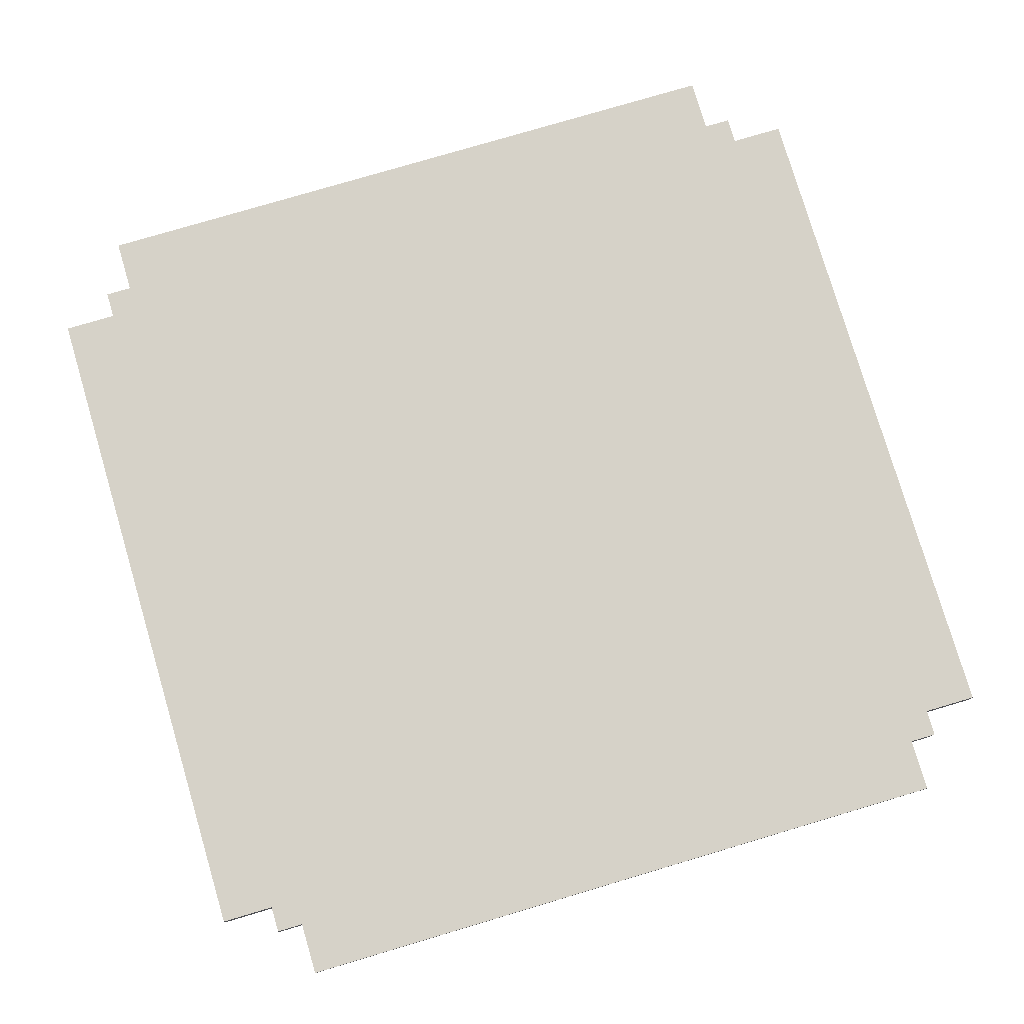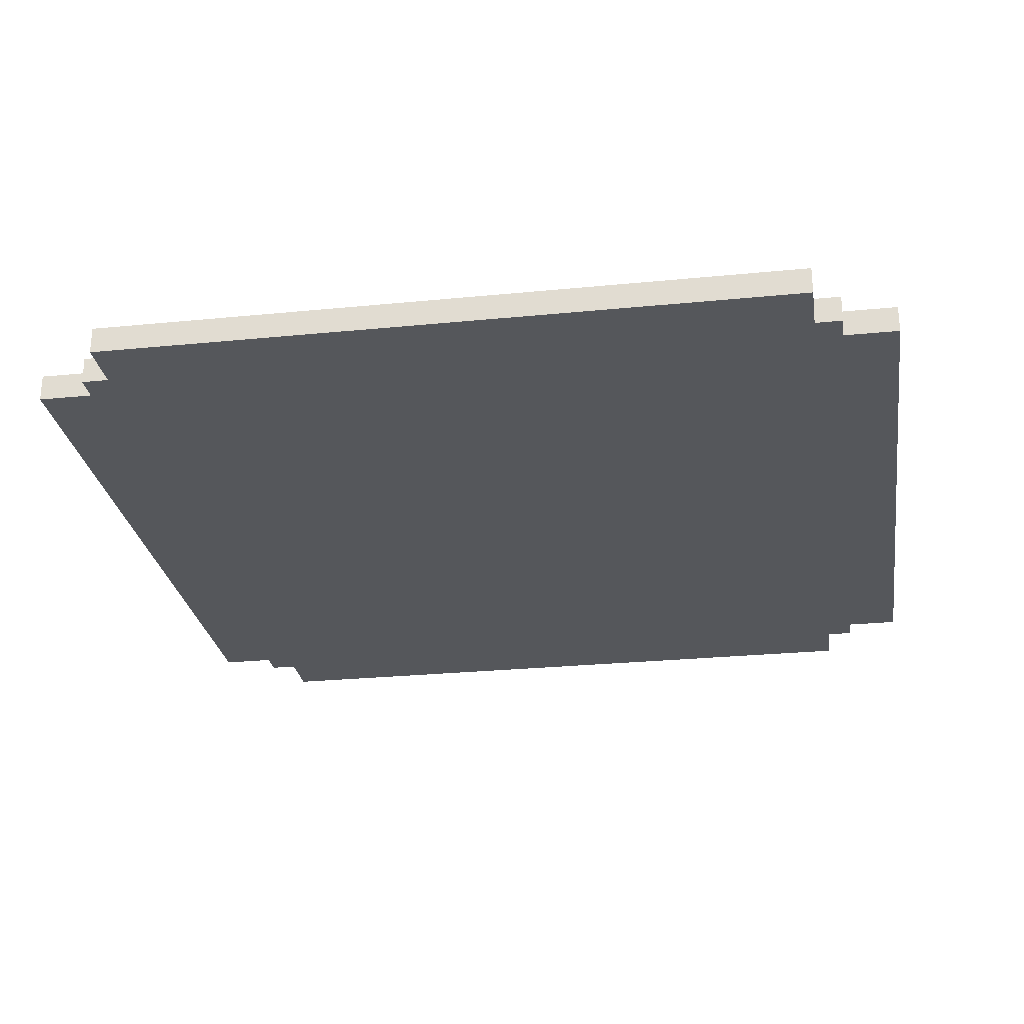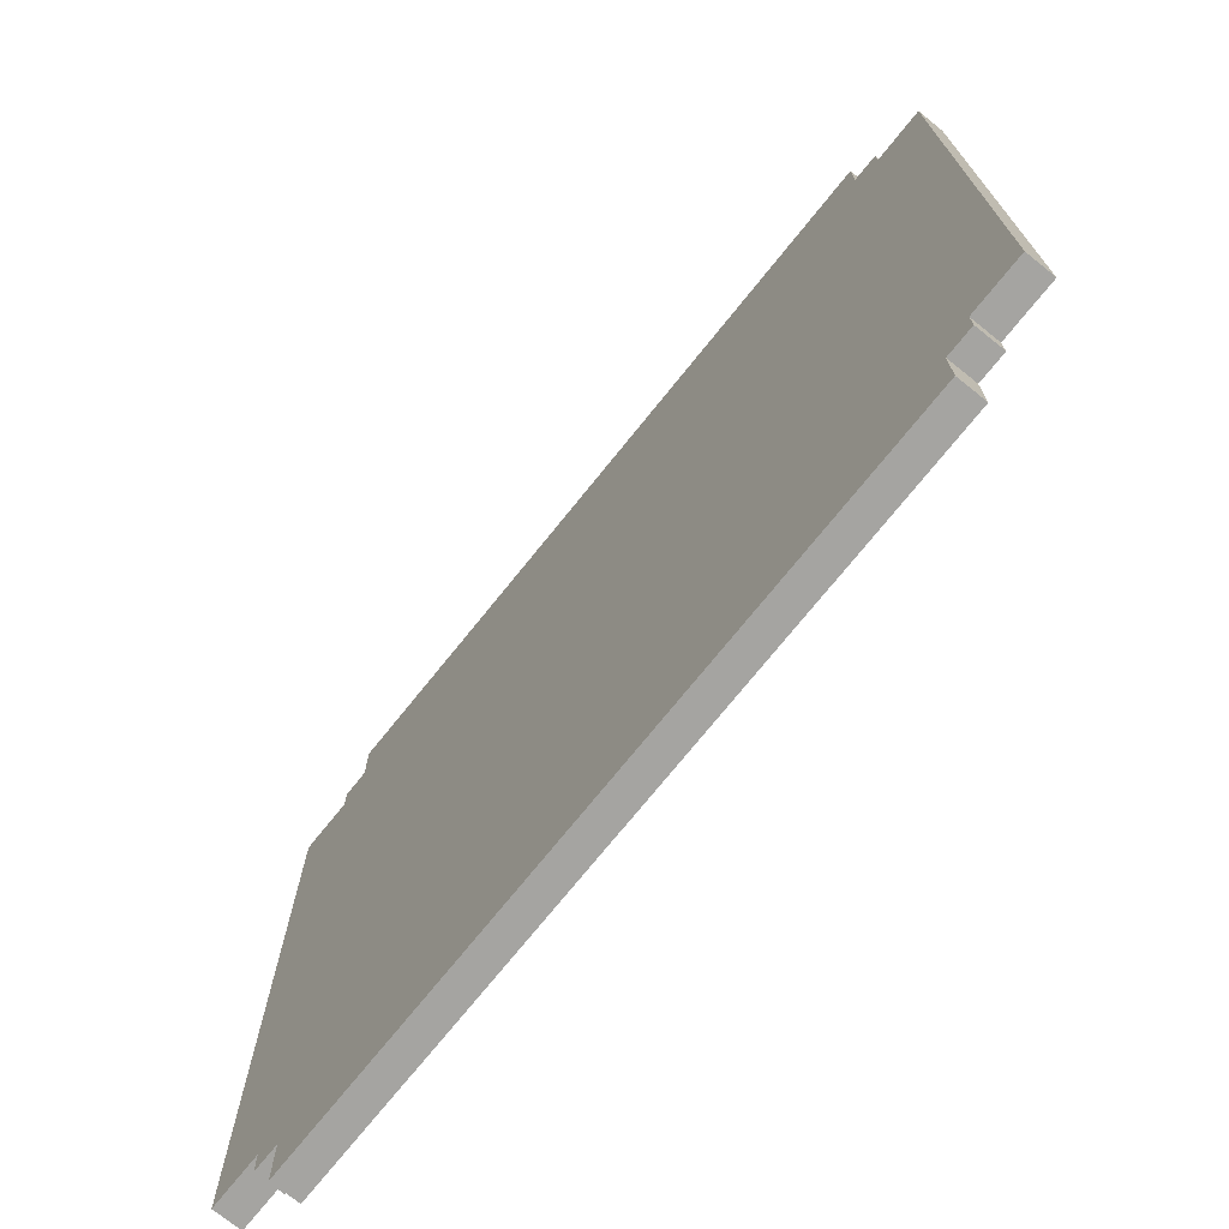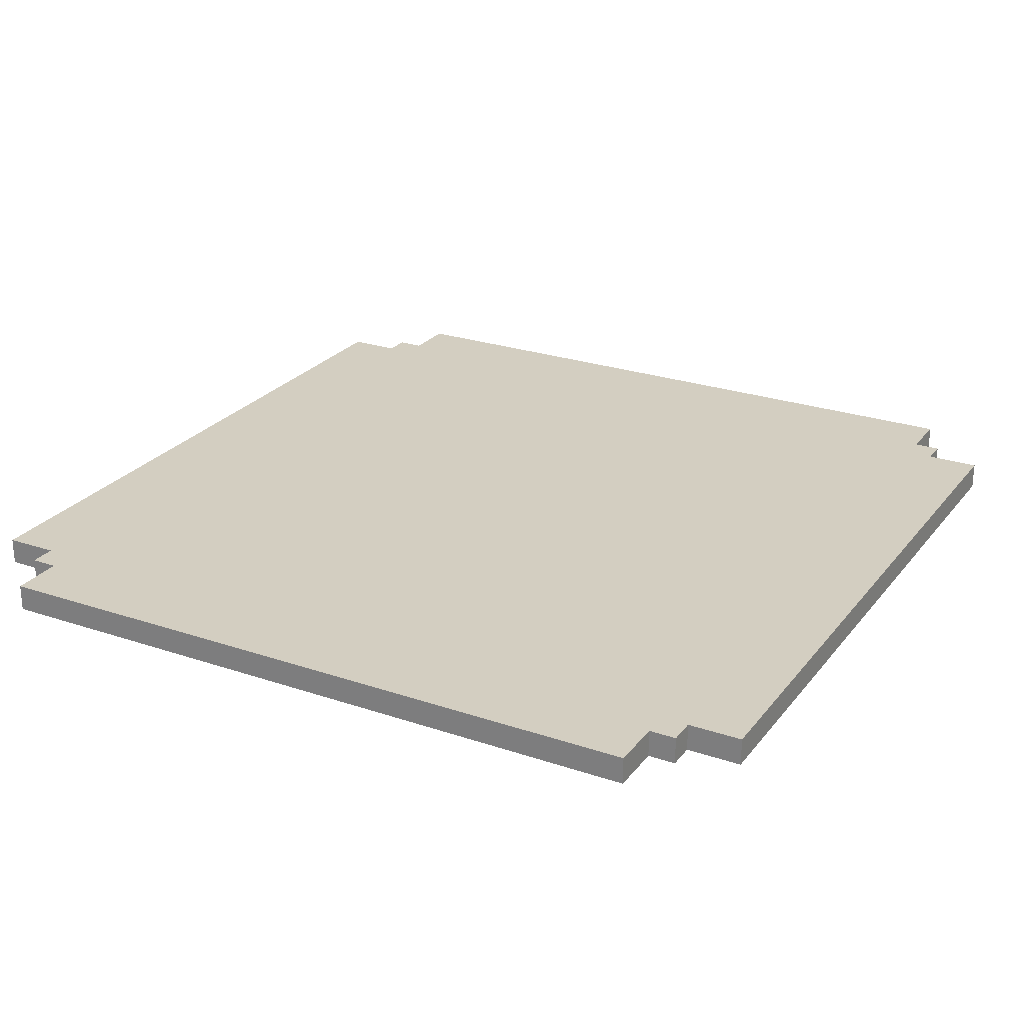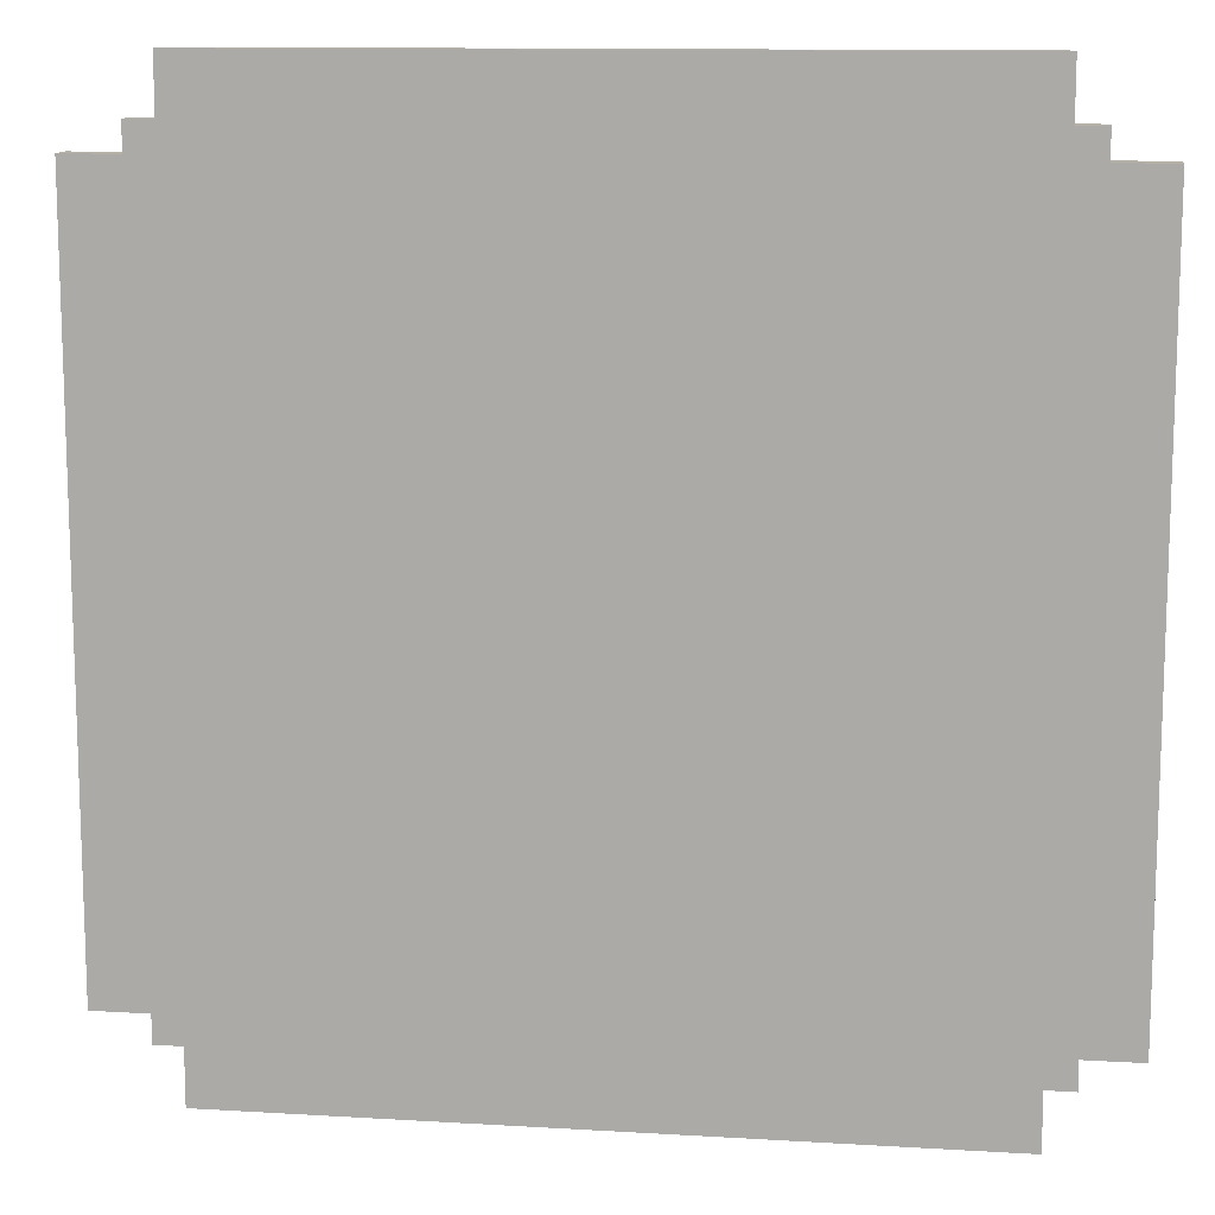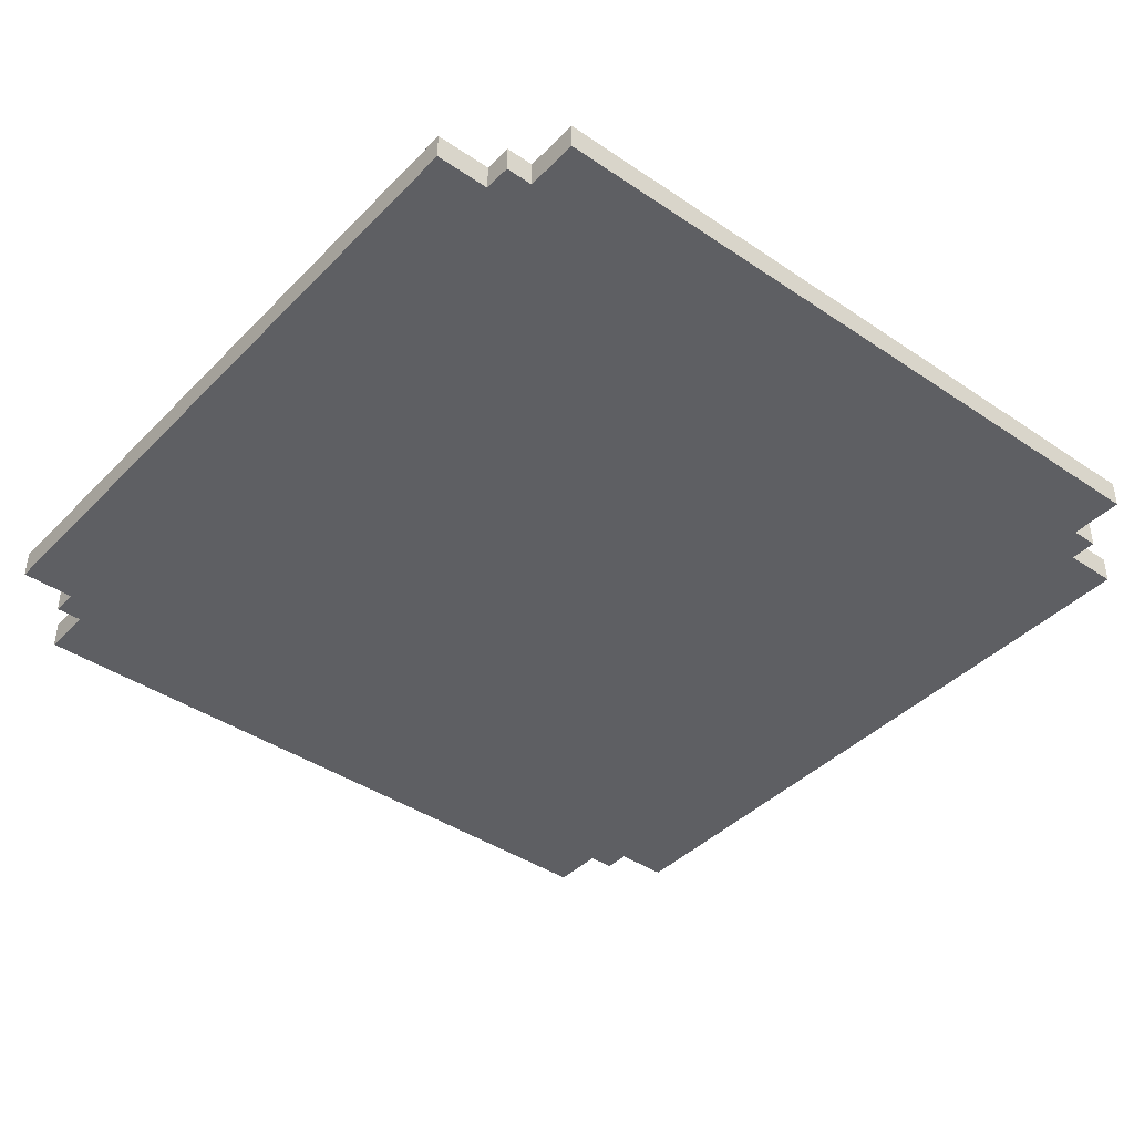
<metadata>
{"format":"obj","ext":"obj","renderer":"f3d","projection":"perspective","resolution":1024,"background":"white","views":[{"elev":78.4,"azim":-16.5,"up":"+Y"},{"elev":-26.8,"azim":98.8,"up":"+Y"},{"elev":-73.4,"azim":51.2,"up":"+Z"},{"elev":25.3,"azim":118.7,"up":"+Y"},{"elev":12.1,"azim":-171.9,"up":"+Z"},{"elev":-41.1,"azim":-39.5,"up":"+Y"}]}
</metadata>
<code>
o
v -1.6 0 1.3
v -1.6 0 1.2
v -1.6 0 1.1
v -1.6 0 -1.1
v -1.6 0 -1.2
v -1.6 0 -1.3
v -1.6 0.1 1.3
v -1.6 0.1 1.2
v -1.6 0.1 1.1
v -1.6 0.1 -1.1
v -1.6 0.1 -1.2
v -1.6 0.1 -1.3
v -1.4 0 1.4
v -1.4 0 1.3
v -1.4 0 -1.3
v -1.4 0 -1.4
v -1.4 0.1 1.4
v -1.4 0.1 1.3
v -1.4 0.1 -1.3
v -1.4 0.1 -1.4
v -1.3 0 1.6
v -1.3 0 1.4
v -1.3 0 -1.4
v -1.3 0 -1.6
v -1.3 0.1 1.6
v -1.3 0.1 1.4
v -1.3 0.1 -1.4
v -1.3 0.1 -1.6
v 1.3 0 1.6
v 1.3 0 1.4
v 1.3 0 -1.4
v 1.3 0 -1.6
v 1.3 0.1 1.6
v 1.3 0.1 1.4
v 1.3 0.1 -1.4
v 1.3 0.1 -1.6
v 1.4 0 1.4
v 1.4 0 1.3
v 1.4 0 -1.3
v 1.4 0 -1.4
v 1.4 0.1 1.4
v 1.4 0.1 1.3
v 1.4 0.1 -1.3
v 1.4 0.1 -1.4
v 1.6 0 1.3
v 1.6 0 1.2
v 1.6 0 1.1
v 1.6 0 -1.1
v 1.6 0 -1.2
v 1.6 0 -1.3
v 1.6 0.1 1.3
v 1.6 0.1 1.2
v 1.6 0.1 1.1
v 1.6 0.1 -1.1
v 1.6 0.1 -1.2
v 1.6 0.1 -1.3
v -1.3 0 1.6
v -1.3 0.1 1.6
v -1.2 0 1.6
v -1.2 0.1 1.6
v -1.1 0 1.6
v -1.1 0.1 1.6
v 1.1 0 1.6
v 1.1 0.1 1.6
v 1.2 0 1.6
v 1.2 0.1 1.6
v 1.3 0 1.6
v 1.3 0.1 1.6
v -1.4 0 1.4
v -1.4 0.1 1.4
v -1.3 0 1.4
v -1.3 0.1 1.4
v 1.3 0 1.4
v 1.3 0.1 1.4
v 1.4 0 1.4
v 1.4 0.1 1.4
v -1.6 0 1.3
v -1.6 0.1 1.3
v -1.4 0 1.3
v -1.4 0.1 1.3
v 1.4 0 1.3
v 1.4 0.1 1.3
v 1.6 0 1.3
v 1.6 0.1 1.3
v -1.6 0 -1.3
v -1.6 0.1 -1.3
v -1.4 0 -1.3
v -1.4 0.1 -1.3
v 1.4 0 -1.3
v 1.4 0.1 -1.3
v 1.6 0 -1.3
v 1.6 0.1 -1.3
v -1.4 0 -1.4
v -1.4 0.1 -1.4
v -1.3 0 -1.4
v -1.3 0.1 -1.4
v 1.3 0 -1.4
v 1.3 0.1 -1.4
v 1.4 0 -1.4
v 1.4 0.1 -1.4
v -1.3 0 -1.6
v -1.3 0.1 -1.6
v -1.2 0 -1.6
v -1.2 0.1 -1.6
v -1.1 0 -1.6
v -1.1 0.1 -1.6
v 1.1 0 -1.6
v 1.1 0.1 -1.6
v 1.2 0 -1.6
v 1.2 0.1 -1.6
v 1.3 0 -1.6
v 1.3 0.1 -1.6
v -1.3 0 1.6
v -1.2 0 1.6
v -1.1 0 1.6
v 1.1 0 1.6
v 1.2 0 1.6
v 1.3 0 1.6
v -1.4 0 1.4
v -1.3 0 1.4
v 1.3 0 1.4
v 1.4 0 1.4
v -1.6 0 1.3
v -1.4 0 1.3
v -1.3 0 1.3
v -1.2 0 1.3
v -1.1 0 1.3
v 1.1 0 1.3
v 1.2 0 1.3
v 1.3 0 1.3
v 1.4 0 1.3
v 1.6 0 1.3
v -1.6 0 1.2
v -1.3 0 1.2
v -1.2 0 1.2
v 1.2 0 1.2
v 1.3 0 1.2
v 1.6 0 1.2
v -1.6 0 1.1
v -1.3 0 1.1
v 1.3 0 1.1
v 1.6 0 1.1
v -1.6 0 -1.1
v -1.3 0 -1.1
v 1.3 0 -1.1
v 1.6 0 -1.1
v -1.6 0 -1.2
v -1.3 0 -1.2
v -1.2 0 -1.2
v 1.2 0 -1.2
v 1.3 0 -1.2
v 1.6 0 -1.2
v -1.6 0 -1.3
v -1.4 0 -1.3
v -1.3 0 -1.3
v -1.2 0 -1.3
v -1.1 0 -1.3
v 1.1 0 -1.3
v 1.2 0 -1.3
v 1.3 0 -1.3
v 1.4 0 -1.3
v 1.6 0 -1.3
v -1.4 0 -1.4
v -1.3 0 -1.4
v 1.3 0 -1.4
v 1.4 0 -1.4
v -1.3 0 -1.6
v -1.2 0 -1.6
v -1.1 0 -1.6
v 1.1 0 -1.6
v 1.2 0 -1.6
v 1.3 0 -1.6
v -1.3 0.1 1.6
v -1.2 0.1 1.6
v -1.1 0.1 1.6
v 1.1 0.1 1.6
v 1.2 0.1 1.6
v 1.3 0.1 1.6
v -1.4 0.1 1.4
v -1.3 0.1 1.4
v 1.3 0.1 1.4
v 1.4 0.1 1.4
v -1.6 0.1 1.3
v -1.4 0.1 1.3
v -1.3 0.1 1.3
v -1.2 0.1 1.3
v -1.1 0.1 1.3
v 1.1 0.1 1.3
v 1.2 0.1 1.3
v 1.3 0.1 1.3
v 1.4 0.1 1.3
v 1.6 0.1 1.3
v -1.6 0.1 1.2
v -1.3 0.1 1.2
v -1.2 0.1 1.2
v 1.2 0.1 1.2
v 1.3 0.1 1.2
v 1.6 0.1 1.2
v -1.6 0.1 1.1
v -1.3 0.1 1.1
v 1.3 0.1 1.1
v 1.6 0.1 1.1
v -1.6 0.1 -1.1
v -1.3 0.1 -1.1
v 1.3 0.1 -1.1
v 1.6 0.1 -1.1
v -1.6 0.1 -1.2
v -1.3 0.1 -1.2
v -1.2 0.1 -1.2
v 1.2 0.1 -1.2
v 1.3 0.1 -1.2
v 1.6 0.1 -1.2
v -1.6 0.1 -1.3
v -1.4 0.1 -1.3
v -1.3 0.1 -1.3
v -1.2 0.1 -1.3
v -1.1 0.1 -1.3
v 1.1 0.1 -1.3
v 1.2 0.1 -1.3
v 1.3 0.1 -1.3
v 1.4 0.1 -1.3
v 1.6 0.1 -1.3
v -1.4 0.1 -1.4
v -1.3 0.1 -1.4
v 1.3 0.1 -1.4
v 1.4 0.1 -1.4
v -1.3 0.1 -1.6
v -1.2 0.1 -1.6
v -1.1 0.1 -1.6
v 1.1 0.1 -1.6
v 1.2 0.1 -1.6
v 1.3 0.1 -1.6
f 7 2 1
f 8 3 2
f 8 2 7
f 9 4 3
f 9 3 8
f 10 5 4
f 10 4 9
f 11 6 5
f 11 5 10
f 12 6 11
f 17 14 13
f 18 14 17
f 19 16 15
f 20 16 19
f 25 22 21
f 26 22 25
f 27 24 23
f 28 24 27
f 29 30 33
f 33 30 34
f 31 32 35
f 35 32 36
f 37 38 41
f 41 38 42
f 39 40 43
f 43 40 44
f 45 46 51
f 46 47 52
f 51 46 52
f 47 48 53
f 52 47 53
f 48 49 54
f 53 48 54
f 49 50 55
f 54 49 55
f 55 50 56
f 59 58 57
f 60 58 59
f 61 60 59
f 62 60 61
f 63 62 61
f 64 62 63
f 65 64 63
f 66 64 65
f 67 66 65
f 68 66 67
f 71 70 69
f 72 70 71
f 75 74 73
f 76 74 75
f 79 78 77
f 80 78 79
f 83 82 81
f 84 82 83
f 85 86 87
f 87 86 88
f 89 90 91
f 91 90 92
f 93 94 95
f 95 94 96
f 97 98 99
f 99 98 100
f 101 102 103
f 103 102 104
f 103 104 105
f 105 104 106
f 105 106 107
f 107 106 108
f 107 108 109
f 109 108 110
f 109 110 111
f 111 110 112
f 120 114 113
f 121 118 117
f 124 120 119
f 125 114 120
f 125 120 124
f 126 115 114
f 126 114 125
f 127 116 115
f 127 115 126
f 128 117 116
f 128 116 127
f 129 122 121
f 129 117 128
f 129 121 117
f 130 122 129
f 131 122 130
f 133 125 124
f 133 124 123
f 134 126 125
f 134 125 133
f 135 128 127
f 135 126 134
f 135 127 126
f 135 129 128
f 136 130 129
f 136 129 135
f 137 132 131
f 137 130 136
f 137 131 130
f 138 132 137
f 139 134 133
f 140 136 135
f 140 134 139
f 140 135 134
f 140 137 136
f 141 138 137
f 141 137 140
f 142 138 141
f 143 140 139
f 143 141 140
f 143 142 141
f 144 142 143
f 145 142 144
f 146 142 145
f 147 144 143
f 148 145 144
f 148 144 147
f 149 145 148
f 150 145 149
f 151 146 145
f 151 145 150
f 152 146 151
f 153 148 147
f 154 148 153
f 155 149 148
f 155 148 154
f 156 150 149
f 156 149 155
f 157 150 156
f 158 150 157
f 159 151 150
f 159 150 158
f 160 152 151
f 160 151 159
f 161 152 160
f 162 152 161
f 163 155 154
f 163 156 155
f 164 156 163
f 165 161 160
f 165 160 159
f 166 161 165
f 167 156 164
f 168 157 156
f 168 156 167
f 169 158 157
f 169 157 168
f 170 159 158
f 170 158 169
f 171 165 159
f 171 159 170
f 172 165 171
f 173 174 180
f 177 178 181
f 179 180 184
f 180 174 185
f 184 180 185
f 174 175 186
f 185 174 186
f 175 176 187
f 186 175 187
f 176 177 188
f 187 176 188
f 181 182 189
f 188 177 189
f 177 181 189
f 189 182 190
f 190 182 191
f 184 185 193
f 183 184 193
f 185 186 194
f 193 185 194
f 187 188 195
f 194 186 195
f 186 187 195
f 188 189 195
f 189 190 196
f 195 189 196
f 191 192 197
f 196 190 197
f 190 191 197
f 197 192 198
f 193 194 199
f 195 196 200
f 199 194 200
f 194 195 200
f 196 197 200
f 197 198 201
f 200 197 201
f 201 198 202
f 199 200 203
f 200 201 203
f 201 202 203
f 203 202 204
f 204 202 205
f 205 202 206
f 203 204 207
f 204 205 208
f 207 204 208
f 208 205 209
f 209 205 210
f 205 206 211
f 210 205 211
f 211 206 212
f 207 208 213
f 213 208 214
f 208 209 215
f 214 208 215
f 209 210 216
f 215 209 216
f 216 210 217
f 217 210 218
f 210 211 219
f 218 210 219
f 211 212 220
f 219 211 220
f 220 212 221
f 221 212 222
f 214 215 223
f 215 216 223
f 223 216 224
f 220 221 225
f 219 220 225
f 225 221 226
f 224 216 227
f 216 217 228
f 227 216 228
f 217 218 229
f 228 217 229
f 218 219 230
f 229 218 230
f 219 225 231
f 230 219 231
f 231 225 232

</code>
